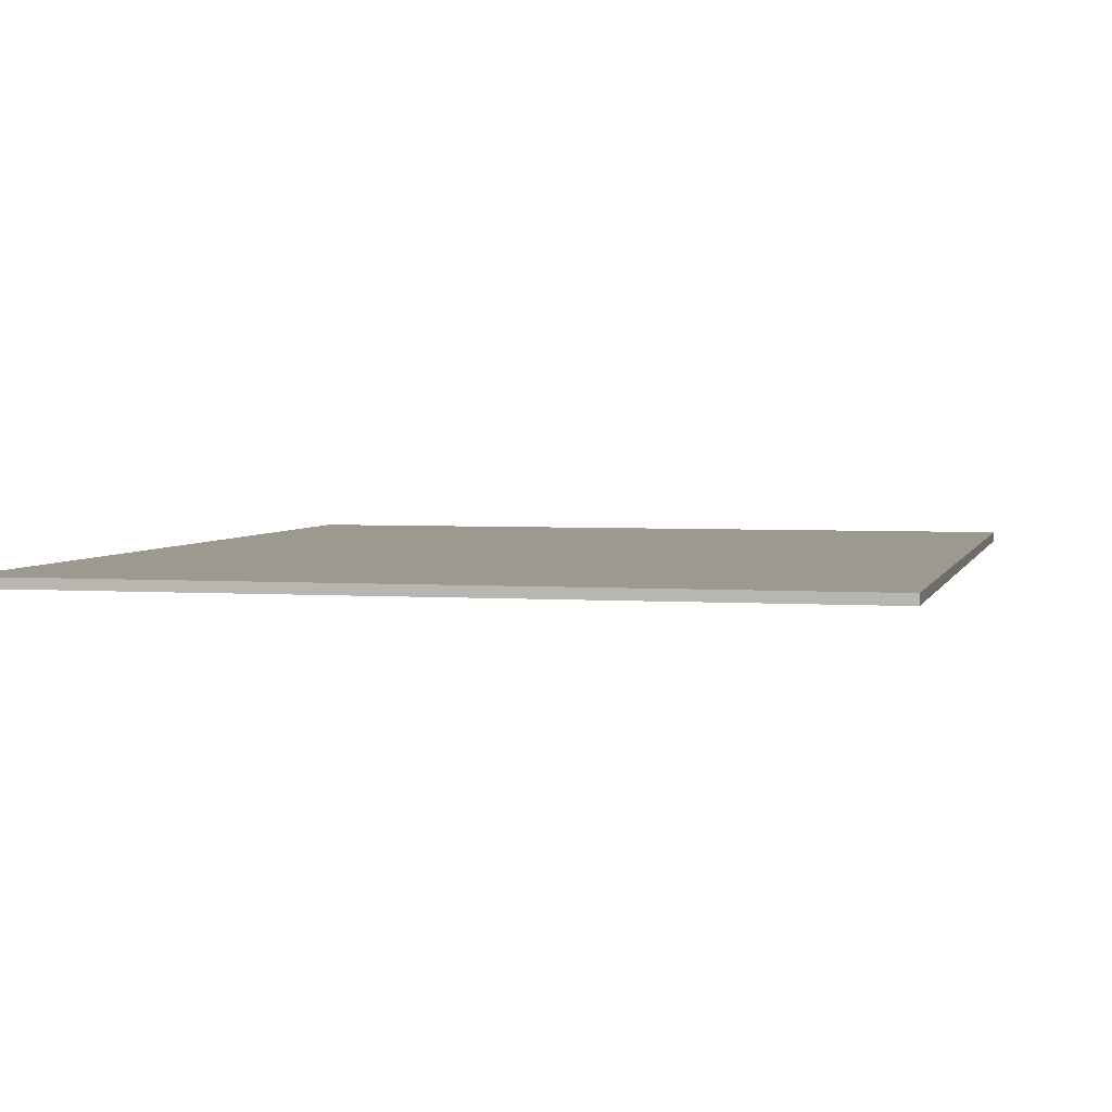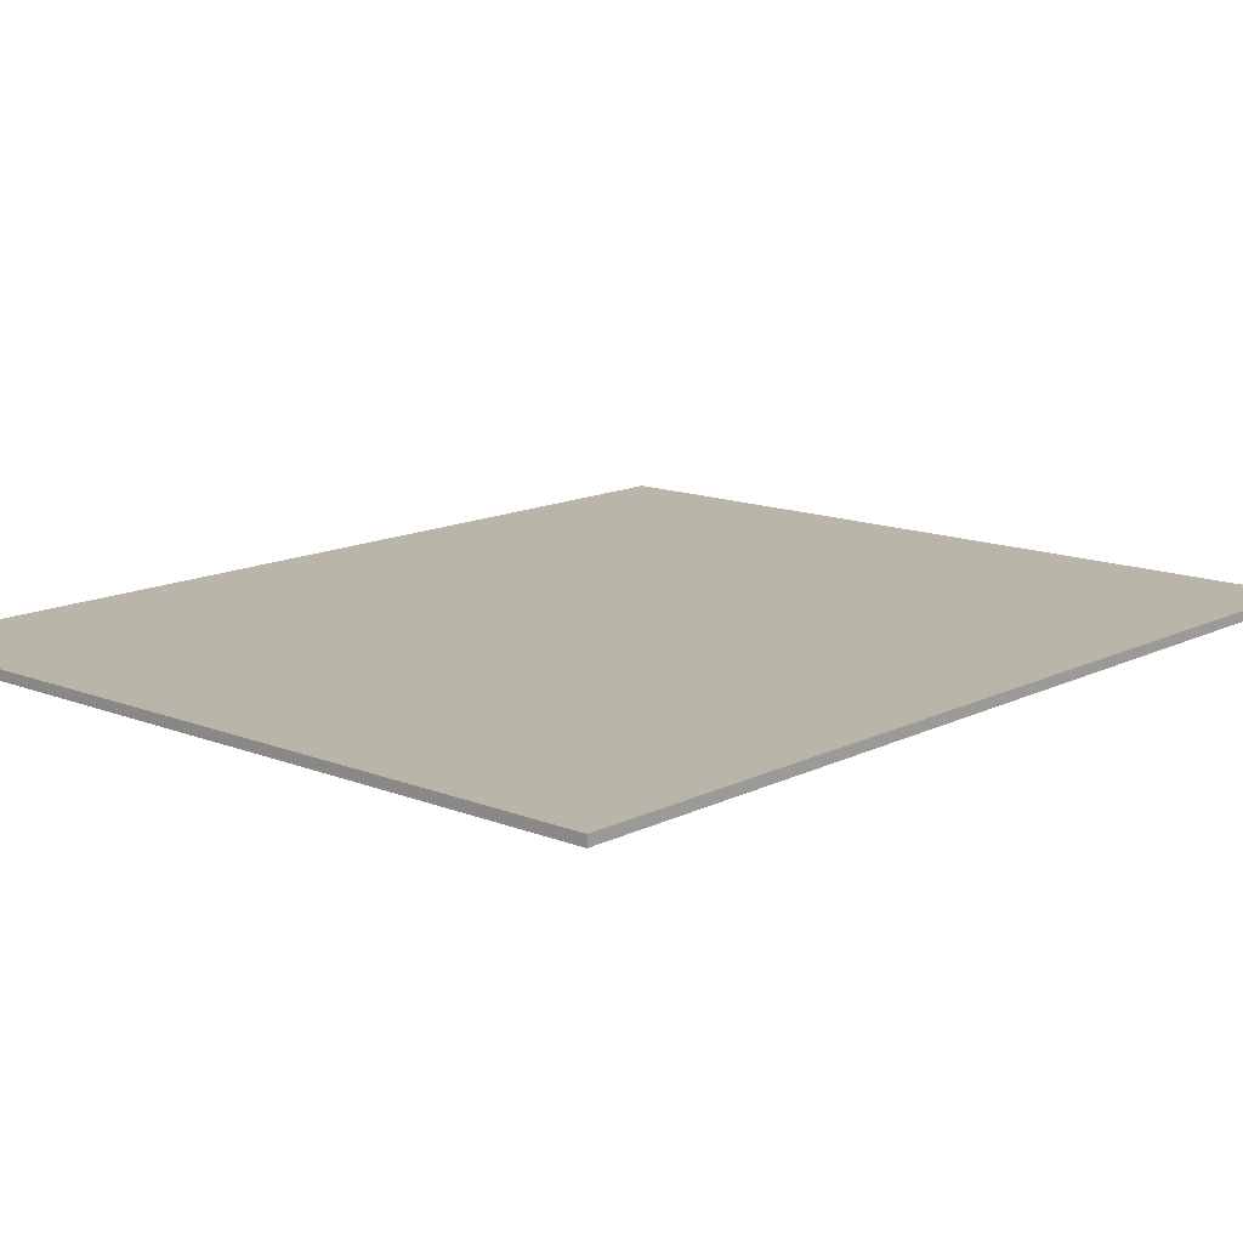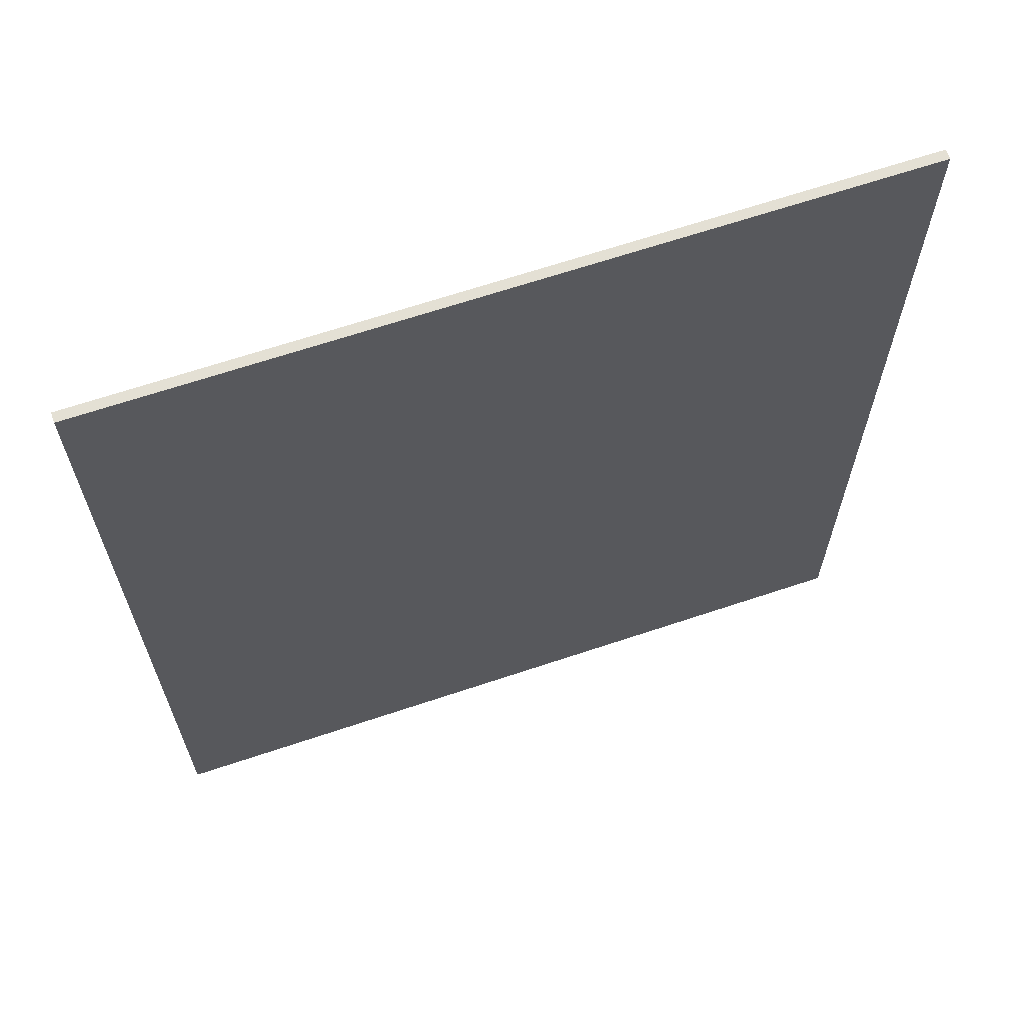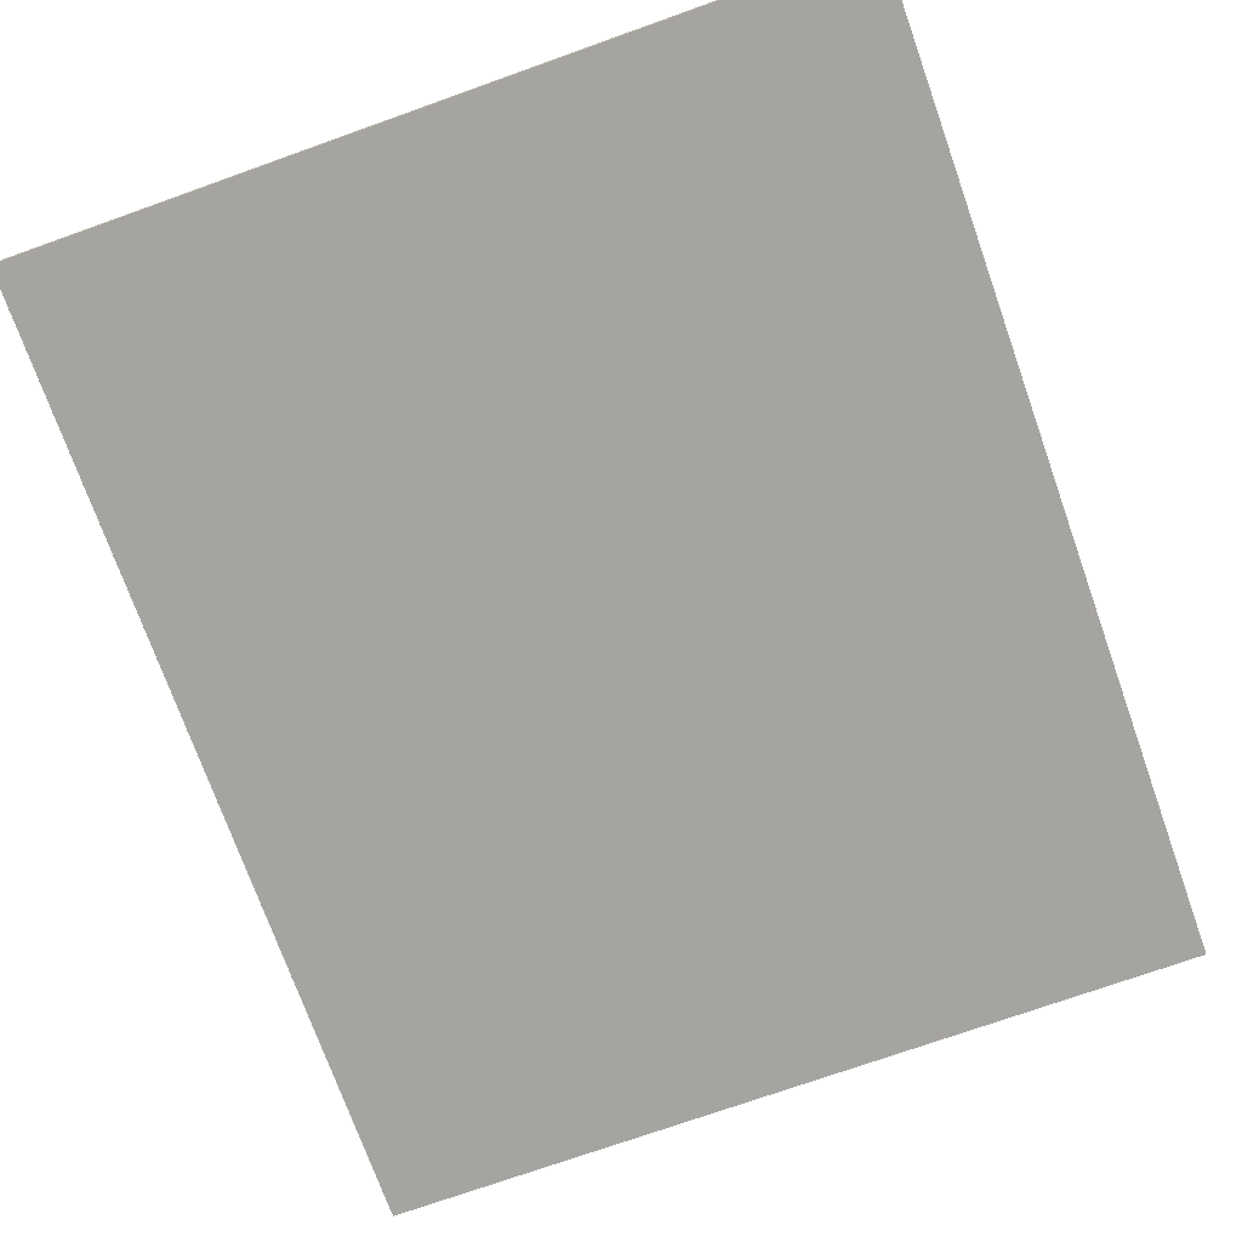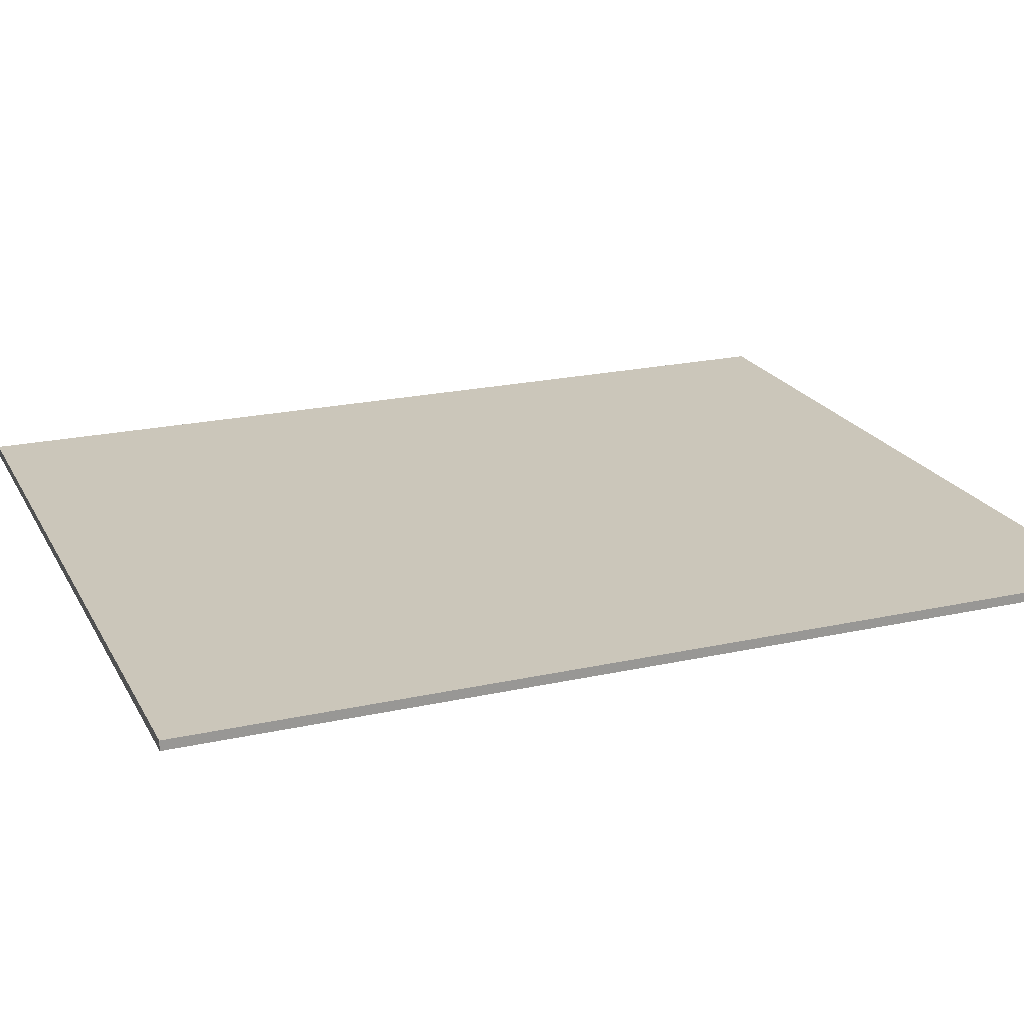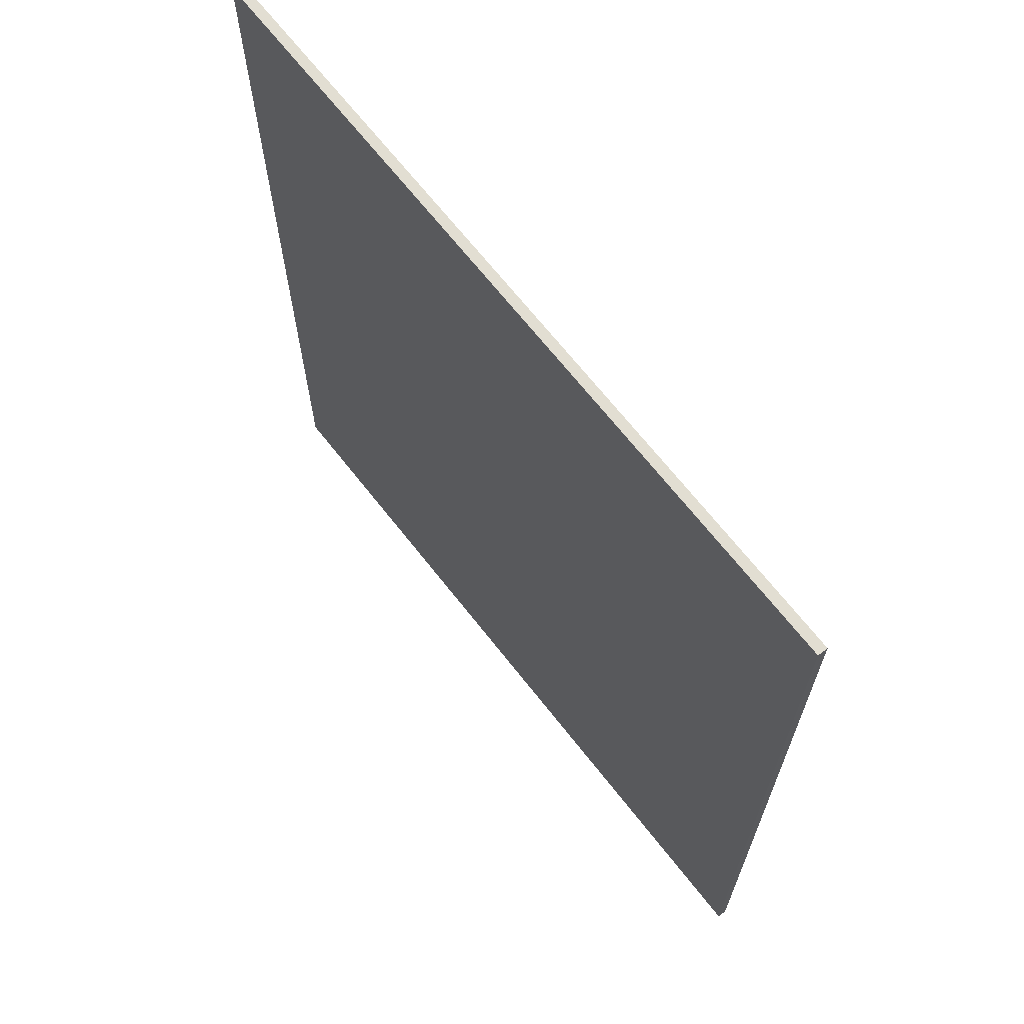
<metadata>
{"format":"obj","ext":"obj","renderer":"f3d","projection":"perspective","resolution":1024,"background":"white","views":[{"elev":3.4,"azim":13.5,"up":"+Y"},{"elev":13.5,"azim":-138.1,"up":"+Y"},{"elev":66.1,"azim":-18.6,"up":"+Z"},{"elev":-73.5,"azim":-160.4,"up":"+Y"},{"elev":21.2,"azim":-111.6,"up":"+Y"},{"elev":67.9,"azim":-128.1,"up":"+Z"}]}
</metadata>
<code>
v 0.5 0 -0.6
v 0.5 0 0.6
v -0.5 0 0.6
v -0.5 0 -0.6
v -0.5 -0.0125 -0.6
v 0.5 -0.0125 -0.6
v 0.5 0 -0.6
v -0.5 0 -0.6
v -0.5 -0.0125 0.6
v -0.5 -0.0125 -0.6
v -0.5 0 -0.6
v -0.5 0 0.6
v 0.5 -0.0125 0.6
v -0.5 -0.0125 0.6
v -0.5 0 0.6
v 0.5 0 0.6
v 0.5 -0.0125 -0.6
v 0.5 -0.0125 0.6
v 0.5 0 0.6
v 0.5 0 -0.6
v -0.2935 -0.0125 -0.2382
v -0.1171 -0.0125 -0.2914
v -0.2213 -0.0125 -0.1507
v -0.1171 -0.0125 -0.2914
v -0.2935 -0.0125 -0.2382
v -0.3469 -0.0125 -0.45
v -0.1086 -0.0125 -0.0621
v 0.0211 -0.0125 -0.1716
v -0.05 -0.0125 -0.02435
v 0.0211 -0.0125 -0.1716
v -0.1086 -0.0125 -0.0621
v -0.1171 -0.0125 -0.2914
v -0.1171 -0.0125 -0.2914
v -0.1086 -0.0125 -0.0621
v -0.2213 -0.0125 -0.1507
v -0.3469 -0.0125 -0.45
v 0.3065 -0.0125 -0.45
v -0.1171 -0.0125 -0.2914
v -0.3098 -0.0125 0.2903
v -0.1213 -0.0125 0.2818
v -0.2452 -0.0125 0.3953
v -0.1594 -0.0125 0.1562
v -0.3098 -0.0125 0.2903
v -0.3312 -0.0125 0.1484
v -0.1594 -0.0125 0.1484
v -0.1594 -0.0125 0.1562
v -0.3312 -0.0125 0.1484
v -0.0129 -0.0125 0.3258
v -0.1411 -0.0125 0.4603
v -0.1213 -0.0125 0.2818
v -0.1411 -0.0125 0.4603
v -0.2452 -0.0125 0.3953
v -0.1213 -0.0125 0.2818
v -0.1213 -0.0125 0.2818
v -0.3098 -0.0125 0.2903
v -0.1594 -0.0125 0.1562
v 0.0967 -0.0125 -0.1221
v 0.08185 -0.0125 0.0861
v -0.05 -0.0125 -0.02435
v 0.08185 -0.0125 0.0861
v 0.0967 -0.0125 -0.1221
v 0.2707 -0.0125 0.03345
v 0.1258 -0.0125 0.1923
v 0.2707 -0.0125 0.03345
v 0.3156 -0.0125 0.1949
v 0.1258 -0.0125 0.1923
v 0.08185 -0.0125 0.0861
v 0.2707 -0.0125 0.03345
v -0.1171 -0.0125 -0.2914
v 0.3065 -0.0125 -0.45
v 0.3065 -0.0125 -0.2914
v -0.0003 -0.0125 0.482
v -0.0129 -0.0125 0.3258
v 0.1291 -0.0125 0.4625
v 0.1291 -0.0125 0.4625
v -0.0129 -0.0125 0.3258
v 0.08865 -0.0125 0.29
v -0.0129 -0.0125 0.3258
v -0.0003 -0.0125 0.482
v -0.1411 -0.0125 0.4603
v 0.2941 -0.0125 0.3122
v 0.2296 -0.0125 0.4036
v 0.08865 -0.0125 0.29
v 0.1291 -0.0125 0.4625
v 0.08865 -0.0125 0.29
v 0.2296 -0.0125 0.4036
v 0.1258 -0.0125 0.1923
v 0.2941 -0.0125 0.3122
v 0.08865 -0.0125 0.29
v 0.3156 -0.0125 0.1949
v 0.2941 -0.0125 0.3122
v 0.1258 -0.0125 0.1923
v -0.05 -0.0125 -0.02435
v 0.0211 -0.0125 -0.1716
v 0.0967 -0.0125 -0.1221
v -0.3312 -0.0125 0.1484
v -0.5 -0.0125 -0.6
v -0.3469 -0.0125 -0.45
v -0.3312 -0.0125 0.1484
v -0.3469 -0.0125 -0.45
v -0.2935 -0.0125 -0.2382
v -0.1086 -0.0125 -0.0621
v -0.05 -0.0125 -0.02435
v -0.1594 -0.0125 0.1484
v -0.2213 -0.0125 -0.1507
v -0.1086 -0.0125 -0.0621
v -0.3312 -0.0125 0.1484
v -0.3469 -0.0125 -0.45
v -0.5 -0.0125 -0.6
v 0.3065 -0.0125 -0.45
v -0.2935 -0.0125 -0.2382
v -0.2213 -0.0125 -0.1507
v -0.3312 -0.0125 0.1484
v -0.3312 -0.0125 0.1484
v -0.3098 -0.0125 0.2903
v -0.5 -0.0125 0.6
v -0.5 -0.0125 0.6
v -0.2452 -0.0125 0.3953
v -0.1411 -0.0125 0.4603
v -0.2452 -0.0125 0.3953
v -0.5 -0.0125 0.6
v -0.3098 -0.0125 0.2903
v -0.3312 -0.0125 0.1484
v -0.5 -0.0125 0.6
v -0.5 -0.0125 -0.6
v -0.1594 -0.0125 0.1562
v -0.1594 -0.0125 0.1484
v 0.08185 -0.0125 0.0861
v -0.1594 -0.0125 0.1562
v 0.08185 -0.0125 0.0861
v -0.1213 -0.0125 0.2818
v -0.3312 -0.0125 0.1484
v -0.1086 -0.0125 -0.0621
v -0.1594 -0.0125 0.1484
v -0.5 -0.0125 0.6
v -0.1411 -0.0125 0.4603
v -0.0003 -0.0125 0.482
v -0.05 -0.0125 -0.02435
v 0.08185 -0.0125 0.0861
v -0.1594 -0.0125 0.1484
v 0.0967 -0.0125 -0.1221
v 0.0211 -0.0125 -0.1716
v 0.3065 -0.0125 -0.2914
v 0.08185 -0.0125 0.0861
v 0.1258 -0.0125 0.1923
v -0.0129 -0.0125 0.3258
v 0.08185 -0.0125 0.0861
v -0.0129 -0.0125 0.3258
v -0.1213 -0.0125 0.2818
v 0.3065 -0.0125 -0.45
v 0.5 -0.0125 -0.6
v 0.3065 -0.0125 -0.2914
v 0.3156 -0.0125 0.1949
v 0.2707 -0.0125 0.03345
v 0.3065 -0.0125 -0.2914
v 0.2707 -0.0125 0.03345
v 0.0967 -0.0125 -0.1221
v 0.3065 -0.0125 -0.2914
v 0.3065 -0.0125 -0.2914
v 0.5 -0.0125 -0.6
v 0.3156 -0.0125 0.1949
v 0.0211 -0.0125 -0.1716
v -0.1171 -0.0125 -0.2914
v 0.3065 -0.0125 -0.2914
v -0.5 -0.0125 -0.6
v 0.5 -0.0125 -0.6
v 0.3065 -0.0125 -0.45
v -0.0129 -0.0125 0.3258
v 0.1258 -0.0125 0.1923
v 0.08865 -0.0125 0.29
v -0.0003 -0.0125 0.482
v 0.1291 -0.0125 0.4625
v 0.5 -0.0125 0.6
v 0.2941 -0.0125 0.3122
v 0.3156 -0.0125 0.1949
v 0.5 -0.0125 0.6
v 0.2296 -0.0125 0.4036
v 0.5 -0.0125 0.6
v 0.1291 -0.0125 0.4625
v 0.5 -0.0125 0.6
v 0.2296 -0.0125 0.4036
v 0.2941 -0.0125 0.3122
v 0.3156 -0.0125 0.1949
v 0.5 -0.0125 -0.6
v 0.5 -0.0125 0.6
v -0.0003 -0.0125 0.482
v 0.5 -0.0125 0.6
v -0.5 -0.0125 0.6
g mesh567840
f 1 3 2
f 3 1 4
f 5 7 6
f 7 5 8
f 9 11 10
f 11 9 12
f 13 15 14
f 15 13 16
f 17 19 18
f 19 17 20
f 21 22 23
f 24 25 26
f 27 28 29
f 30 31 32
f 33 34 35
f 36 37 38
f 39 40 41
f 42 43 44
f 45 46 47
f 48 49 50
f 51 52 53
f 54 55 56
f 57 58 59
f 60 61 62
f 63 64 65
f 66 67 68
f 69 70 71
f 72 73 74
f 75 76 77
f 78 79 80
f 81 82 83
f 84 85 86
f 87 88 89
f 90 91 92
f 93 94 95
f 96 97 98
f 99 100 101
f 102 103 104
f 105 106 107
f 108 109 110
f 111 112 113
f 114 115 116
f 117 118 119
f 120 121 122
f 123 124 125
f 126 127 128
f 129 130 131
f 132 133 134
f 135 136 137
f 138 139 140
f 141 142 143
f 144 145 146
f 147 148 149
f 150 151 152
f 153 154 155
f 156 157 158
f 159 160 161
f 162 163 164
f 165 166 167
f 168 169 170
f 171 172 173
f 174 175 176
f 177 178 179
f 180 181 182
f 183 184 185
f 186 187 188

</code>
